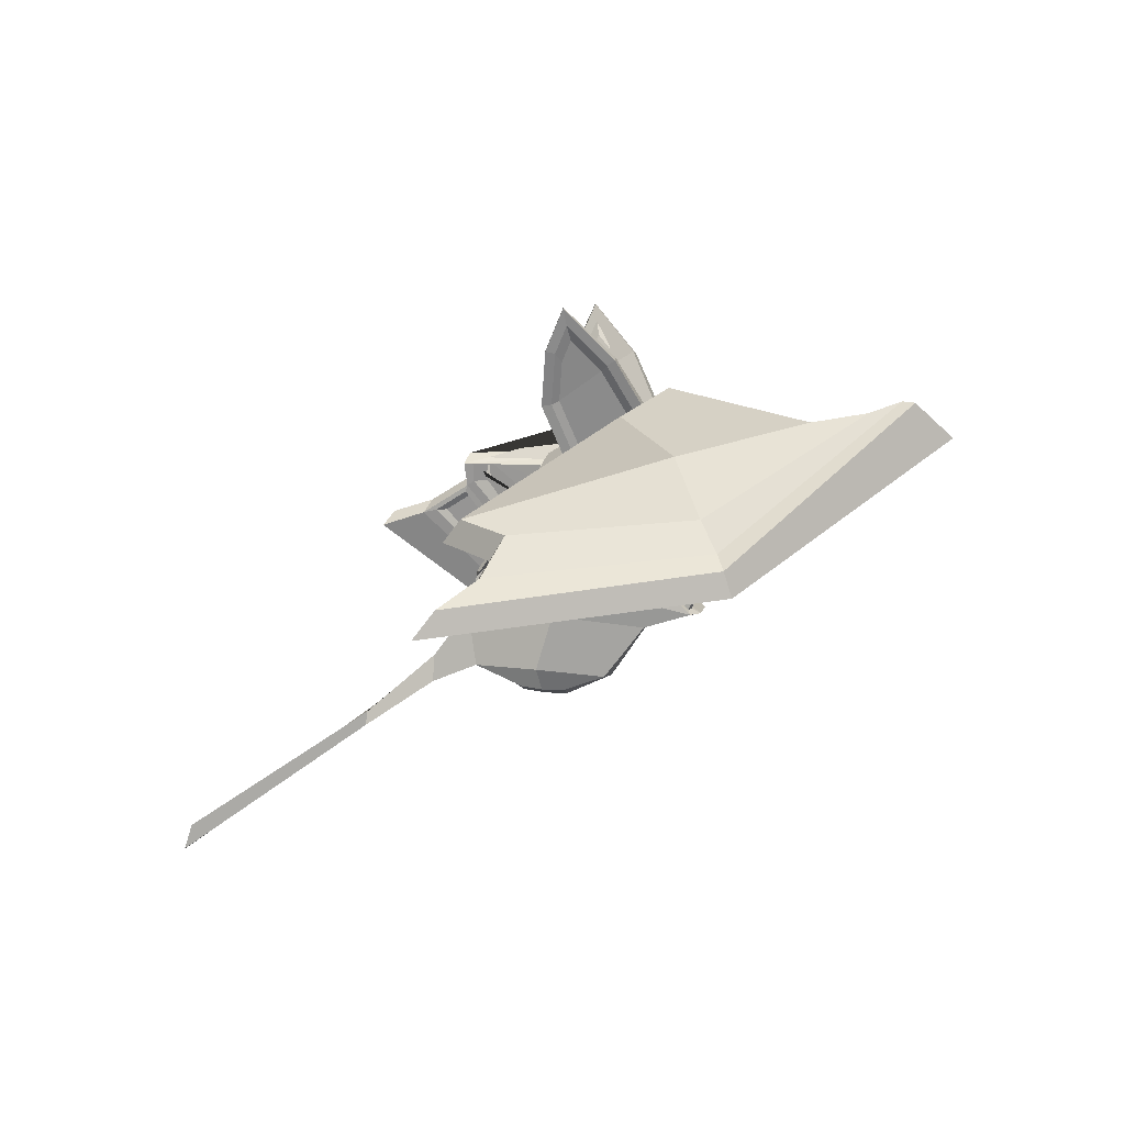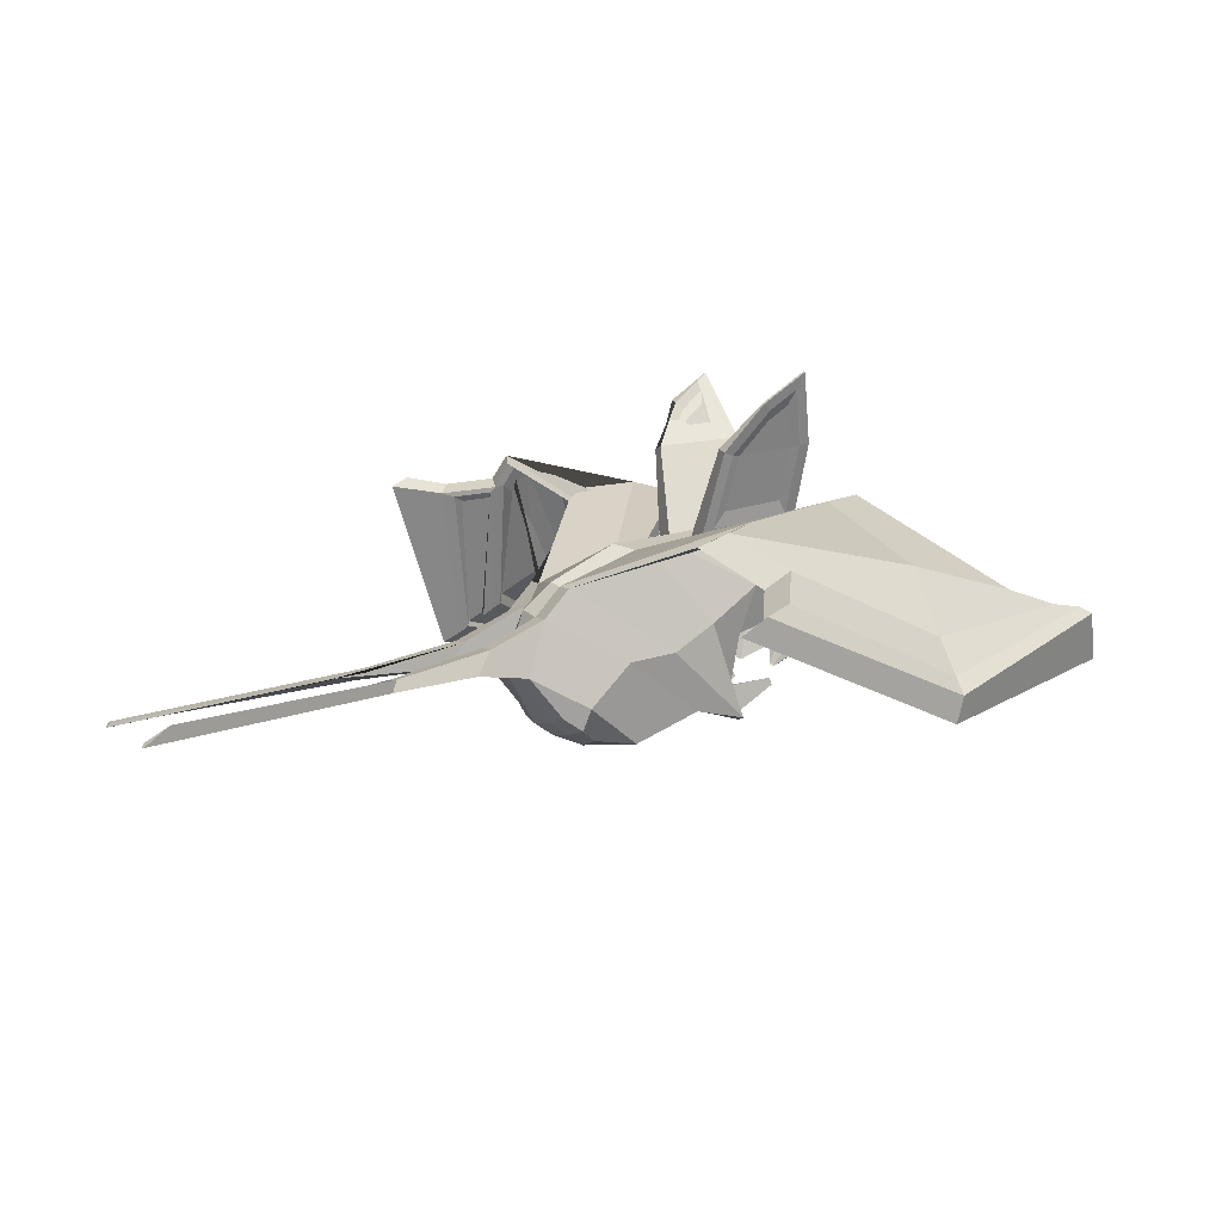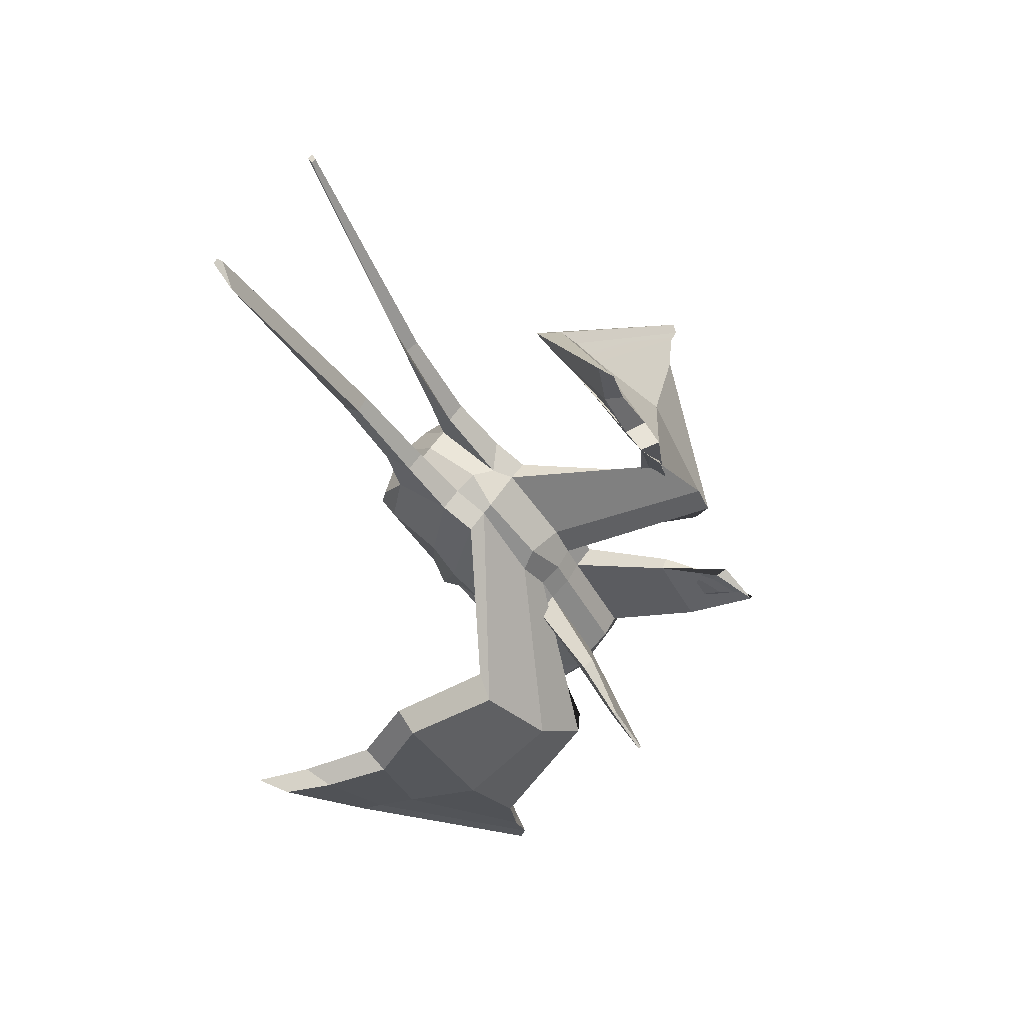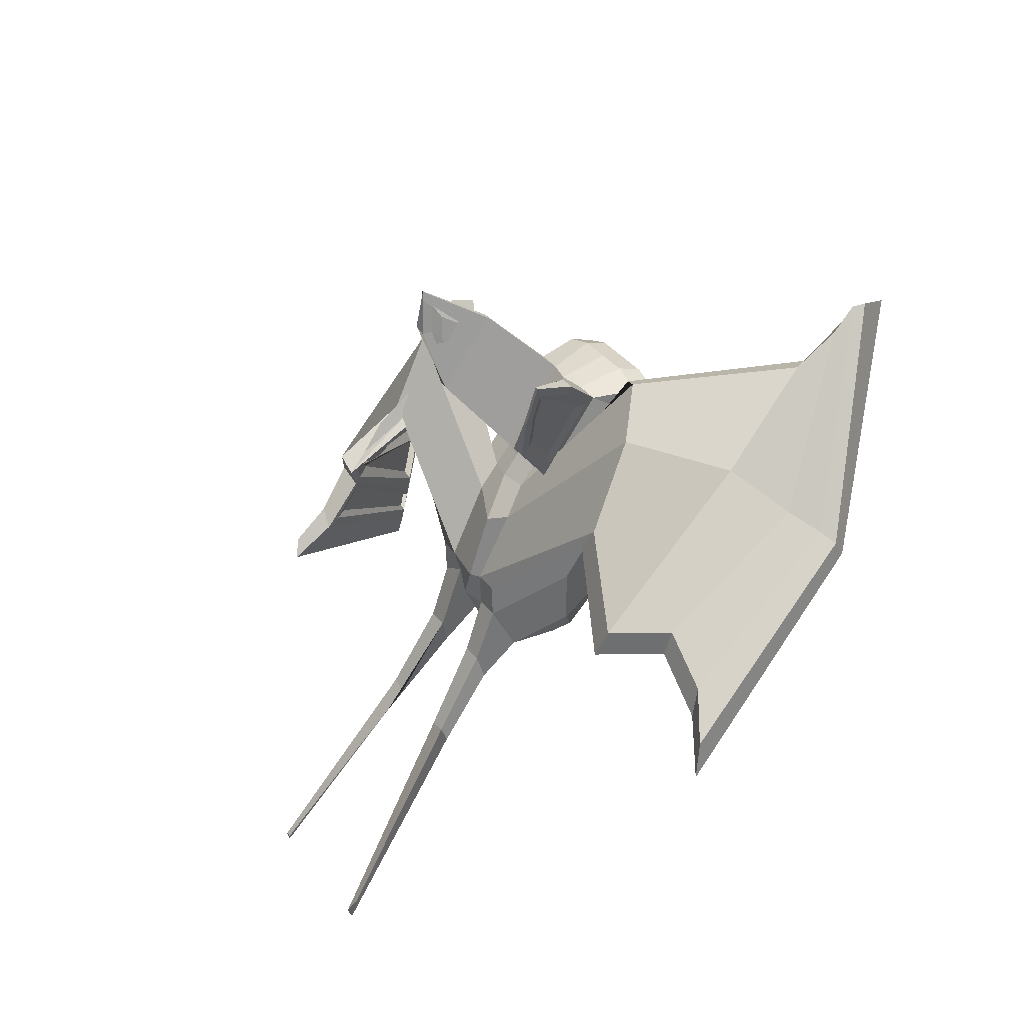
<metadata>
{"format":"obj","ext":"obj","renderer":"f3d","projection":"perspective","resolution":1024,"background":"white","views":[{"elev":-30.7,"azim":28.4,"up":"+Z"},{"elev":-36.6,"azim":-13.4,"up":"+Z"},{"elev":-43.0,"azim":-85.8,"up":"+Y"},{"elev":-76.9,"azim":37.3,"up":"+Y"}]}
</metadata>
<code>
o Plane.021
v -0.2879 4.705 0.3404
v 0.01126 5.104 -0.0463
v -1.446 4.5 0.5905
v -0.8992 4.273 1.075
v -0.7678 4.956 -0.15
v -2.147 4.522 0.3043
v -1.62 5.109 -0.8149
v -2.66 4.911 -0.3698
v -2.297 4.992 -0.9439
v -2.666 5.042 -0.7207
v 0.348 3.213 2.433
v 0.8953 3.752 2.303
v 1.135 4.01 2.045
v 0.6371 4.04 1.932
v -2.941 4.632 -1.004
v -2.966 4.858 -0.6859
v -2.635 4.797 -1.054
v 1.326 3.873 1.351
v 1.24 4.161 1.583
v 1.327 3.587 1.921
v -0.1464 3.924 1.787
v 0.9668 4.424 1.255
v 0.3351 4.144 1.27
v -0.2918 3.962 1.685
v -1.954 3.279 1.508
v -1.51 3.267 1.671
v -3.125 3.529 0.756
v -3.433 3.79 0.3177
v -3.58 4.384 -0.3647
v 1.277 4.269 0.8405
v -0.1757 3.955 0.6929
v -0.2615 4.244 0.9246
v 0.421 3.856 1.039
v 1.096 3.296 2.153
v 0.4339 2.924 2.202
v -3.486 4.069 -0.6176
v -4.27 3.987 -0.7654
v -4.351 4.26 -0.5466
v -1.491 4.929 -1.007
v -0.6822 4.667 -0.382
v -0.1733 4.806 3.807
v -0.4601 4.746 4.043
v -1.426 2.982 1.442
v -2.295 4.845 -1.199
v 0.01245 4.945 -0.08003
v 0.4727 4.763 0.3986
v 0.4912 4.747 0.3841
v 0.08392 4.884 -0.1359
v 0.5563 3.988 1.283
v 0.5762 4.481 0.7962
v 0.521 4.523 0.5604
v 1.144 4.284 0.923
v -3.062 3.297 0.5581
v -3.169 3.38 0.2394
v 0.2114 4.877 -0.3132
v -2.306 4.029 2.809
v -1.109 4.516 3.574
v -1.128 3.266 1.822
v -1.4 2.634 1.262
v -1.899 3.019 1.263
v -2.082 2.429 0.8509
v -0.5949 4.381 -0.6124
v 0.2984 4.591 -0.5429
v 1.443 3.201 1.611
v 1.206 2.93 1.859
v -2.983 2.742 0.1836
v -3.321 3.152 -0.09593
v -2.208 4.557 -1.43
v -1.404 4.642 -1.238
v -3.475 3.71 -0.8459
v -2.867 4.302 -1.358
v 0.5076 3.568 0.8079
v 1.363 3.982 0.6103
v -0.202 4.416 0.1086
v -0.115 4.129 -0.1218
v -2.556 4.448 -1.423
v 0.4601 2.577 2.022
v -1.043 2.977 1.59
v -1.017 2.629 1.41
v -0.08877 3.668 0.4621
v 1.412 3.586 1.121
v 0.05008 2.663 3.606
v -1.267 2.6 3.107
v 0.01522 2.843 3.683
v -0.5508 2.462 4.685
v -0.5422 2.417 4.666
v -1.302 2.78 3.183
v -0.5698 2.54 4.396
v -0.5688 2.582 4.118
v -0.795 2.654 3.821
v -0.8668 2.634 4.005
v -1.008 2.596 4.076
v -1.027 2.725 4.237
v -1.004 2.784 3.184
v -1.141 2.805 3.17
v 0.1529 3.135 2.549
v -1.072 3.213 2.04
v -0.1321 2.842 3.622
v -0.8956 3.096 2.327
v -0.2351 2.812 3.528
v -0.01136 3.057 2.689
v -4.118 3.733 -0.4415
v -5.535 3.972 -1.062
v -6.023 4.038 -1.217
v -4.192 3.983 -0.2407
v -5.567 4.157 -0.8672
v -9.191 4.598 -2.115
v -9.181 4.539 -2.177
v -5.649 4.333 -0.9805
v -9.238 4.665 -2.164
v -9.227 4.601 -2.232
v -1.698 7.535 3.198
v -1.869 7.235 3.483
v -2.231 5.362 2.782
v -2.087 5.175 3.043
v -2.737 3.76 3.161
v -3.248 3.469 2.952
v -2.36 4.08 3.197
v -1.254 4.451 3.861
v -1.755 7.993 3.537
v -3.396 5.642 2.234
v -2.491 5.446 3.16
v -3.602 3.434 3.139
v -3.617 3.262 2.826
v -0.4074 5.005 3.856
v -0.8562 5.019 3.834
v -1.654 6.375 3.376
v -1.595 7.083 3.305
v -3.859 5.782 1.774
v -4.505 3.665 2.559
v -3.755 3.782 2.915
v -1.476 8.341 3.369
v -1.246 8.79 3.531
v -1.58 8.411 3.651
v -3.738 3.589 2.583
v -4.603 3.544 2.253
v -5.398 3.464 2.178
v -4.093 5.854 1.073
v -3.851 5.783 1.253
v -1.639 8.583 3.616
v -4.109 5.82 1.521
v -5.173 3.482 2.42
v -1.285 8.968 3.521
v -1.206 4.663 3.64
v -2.274 4.088 2.964
v -2.448 5.398 2.564
v -1.968 4.153 3.264
v -1.377 4.686 3.631
v -1.843 7.587 3.093
v -2.614 5.409 2.352
v -3.497 3.363 2.831
v -1.781 7.862 3.141
v -3.239 5.563 1.798
v -3.368 5.611 1.683
v -3.604 3.584 2.631
v -3.256 3.511 2.915
v -2.71 5.384 2.418
v -2.065 7.464 3.052
v -3.229 5.512 1.959
v -2.117 7.231 3.004
v -3.426 3.767 2.701
v -1.596 8.412 3.295
v -3.494 5.657 1.571
v -3.808 3.654 2.513
v -3.728 5.724 1.363
v -1.649 8.326 3.252
v -4.383 3.611 2.28
v -4.238 3.731 2.311
v -3.72 3.774 2.527
v -3.515 5.657 1.645
v -1.839 8.182 3.196
v -3.726 5.718 1.457
v -1.879 8.099 3.164
v -0.1875 4.668 0.1945
v -0.1846 4.596 0.1209
v 0.421 4.691 0.4697
v 0.4217 4.673 0.4506
v 0.4204 4.107 1.199
v 1.024 4.391 1.069
v 0.4421 4.504 0.5905
v 0.5079 4.535 0.5763
v 0.05924 3.555 -0.585
v -0.4353 2.73 -0.1664
v -0.9816 2.956 -0.6513
v 0.3583 3.955 -0.9708
v -1.683 2.978 -0.9386
v -0.4204 3.806 -1.076
v -2.195 3.367 -1.613
v -1.316 4.106 -1.622
v -2.252 3.67 -1.826
v -2 4.011 -1.734
v 0.6942 2.061 1.507
v 1.1 2.498 0.6922
v 1.568 2.57 0.8866
v 1.335 2.287 1.126
v -2.718 3.9 -1.594
v -2.401 4.027 -1.675
v -2.575 3.563 -1.729
v 1.5 3.3 0.8904
v 1.56 2.815 1.3
v 1.586 3.011 0.658
v 0.3163 2.381 0.5466
v 0.6813 2.993 0.3443
v 1.389 3.327 0.1923
v 0.1709 2.42 0.4442
v -1.165 2.117 0.745
v -1.605 2.119 0.5726
v -2.777 2.374 -0.175
v -3.086 2.635 -0.6133
v -3.201 3.126 -1.378
v 1.45 3.696 0.3799
v -0.001159 3.381 0.231
v 0.5948 3.281 0.5767
v 0.08533 3.092 -0.001427
v 1.317 2.565 1.566
v 0.6077 2.349 1.739
v -3.295 3.441 -1.125
v -3.986 3.049 -1.523
v -4.068 3.321 -1.304
v -1.315 4.356 -1.469
v -0.5069 4.094 -0.8432
v -1.252 2.405 0.9774
v 1.421 1.122 1.444
v 1.366 1.464 1.478
v -2.119 4.27 -1.662
v 0.2954 4.011 -0.832
v 0.3229 4.097 -0.7692
v 0.7849 3.775 -0.3975
v 0.7778 3.753 -0.4137
v 0.6817 3.242 0.5074
v 1.36 3.572 0.3502
v 0.782 3.658 -0.1361
v 0.7082 3.622 -0.119
v -2.864 2.663 0.05743
v -3.172 2.923 -0.3809
v 0.3861 4.306 -0.773
v 0.6599 0.984 0.7639
v -0.855 0.7175 -0.1605
v -0.7827 2.112 0.8931
v -1.763 2.301 0.686
v -0.02725 3.843 -0.3526
v -0.8692 2.401 1.126
v -0.7816 0.9758 1.8
v 0.5613 0.9549 2.233
v 0.6132 0.8443 2.076
v 0.2372 -0.193 2.568
v 0.25 -0.2202 2.529
v -0.7297 0.8651 1.643
v 0.1802 0.02915 2.377
v -0.1617 0.2751 2.108
v -0.1414 0.4678 2.062
v 0.1192 0.2803 2.268
v -0.295 0.1945 2.162
v -0.2822 0.1673 2.123
v -0.5805 0.9285 1.662
v -0.4606 0.9658 1.722
v 0.5337 1.923 1.524
v -0.6222 1.957 1.034
v 0.4637 0.8507 2.021
v -0.4923 1.75 1.244
v 0.3887 1.724 1.617
v 0.3353 0.9065 1.996
v -3.929 3.111 -0.944
v -5.712 3.167 -2.061
v -5.291 3.163 -1.716
v -3.855 2.862 -1.145
v -5.202 2.943 -1.846
v -8.675 2.856 -3.535
v -8.359 2.53 -3.409
v -5.246 2.993 -2.061
v -8.71 2.882 -3.618
v -8.679 2.805 -3.663
v 3.754 1.115 0.02782
v 3.905 1.563 -0.04239
v 1.627 0.9428 -0.6466
v -1.223 -0.387 -1.149
v -0.5745 -0.1371 -0.7401
v 1.436 0.8164 -0.3988
v -0.5149 0.4019 -0.0242
v 0.7861 0.6585 0.8232
v 1.893 0.2347 -0.5149
v 2.235 0.3363 -1.669
v 4.589 1.37 0.0796
v -1.203 -0.77 -1.252
v -1.61 -0.5989 -1.452
v 1.453 1.352 1.287
v 3.44 1.451 0.05044
v 2.698 1.209 0.06634
v 1.326 1.115 1.006
v -0.3644 -0.8778 -1.835
v -0.5403 -1.282 -2.724
v 2.453 0.3988 -2.282
v 4.853 1.781 0.06916
v 5.079 1.509 0.2176
v 5.347 2.277 -0.06703
v -0.701 -0.6956 -2.098
v -0.8957 -1.193 -3.066
v 2.393 0.8053 -2.603
v 2.521 0.7113 -2.889
v -1.38 -1.732 -3.748
v 2.544 0.4006 -2.597
v 5.274 1.523 0.1335
v -1.004 -1.726 -3.346
v 5.567 2.278 -0.1476
v 0.8129 0.9034 0.6594
v -0.6769 0.5754 -0.2249
v 1.701 0.9568 -0.8998
v -0.175 0.5101 -0.01839
v 0.8501 0.8006 0.5241
v 3.958 1.549 -0.2127
v 1.75 0.9794 -1.085
v -1.282 -0.5746 -1.511
v 4.27 1.623 -0.1785
v 2.028 0.9246 -1.886
v 2.099 0.9195 -2.05
v -0.6888 -0.6153 -1.949
v 1.77 0.862 -1.094
v -0.768 -0.4899 -1.378
v 2.001 0.8165 -1.758
v 3.852 1.415 -0.3497
v 3.59 1.367 -0.3884
v -0.2718 -0.4906 -1.771
v 4.936 1.739 -0.06044
v 2.169 0.9145 -2.21
v -0.5793 -0.7076 -2.23
v 2.294 0.8602 -2.485
v 4.825 1.721 -0.1006
v -0.7098 -1.035 -2.88
v -0.3016 -0.6312 -2.153
v -0.4136 -0.9243 -2.742
v 4.676 1.602 -0.2278
v 2.188 0.8552 -2.165
v 4.577 1.583 -0.2613
v 2.292 0.831 -2.428
v 0.09614 3.73 -0.5597
v 0.05376 3.81 -0.5113
v 0.7153 3.701 -0.3307
v 0.7262 3.681 -0.3433
v 0.7251 3.094 0.3845
v 1.329 3.379 0.2556
v 0.7786 3.637 -0.1464
v 0.8181 3.619 0.07107
f 1 2 3 4
f 2 5 6 3
f 5 7 8 6
f 7 9 10 8
f 11 12 13 14
f 15 16 10 17
f 18 19 13 20
f 21 14 22 23
f 24 4 25 26
f 4 3 27 25
f 3 6 28 27
f 6 8 29 28
f 8 10 16 29
f 14 13 19 22
f 30 22 19 18
f 31 32 23 33
f 34 12 11 35
f 36 37 38 29
f 39 7 5 40
f 26 41 42 43
f 17 10 9 44
f 45 46 47 48
f 49 50 51 52
f 36 29 16 15
f 44 9 7 39
f 53 27 28 54
f 20 13 12 34
f 40 5 2 55
f 27 56 57 25
f 32 1 4 24
f 58 11 14 21
f 59 43 60 61
f 62 40 55 63
f 64 20 34 65
f 66 53 54 67
f 68 44 39 69
f 70 36 15 71
f 72 33 30 73
f 63 55 74 75
f 76 17 44 68
f 61 60 53 66
f 69 39 40 62
f 77 35 78 79
f 67 54 36 70
f 65 34 35 77
f 80 31 33 72
f 73 30 18 81
f 81 18 20 64
f 71 15 17 76
f 35 82 83 78
f 84 85 86 82
f 11 84 82 35
f 78 83 87 58
f 88 89 90 91
f 86 85 92 93
f 83 93 92 87
f 91 90 94 95
f 82 86 93 83
f 96 11 58 97
f 98 84 11 96
f 97 58 87 95
f 91 92 85 88
f 88 85 84 98
f 95 87 92 91
f 99 94 100 101
f 94 90 89 100
f 96 101 100 98
f 98 100 89 88
f 95 94 99 97
f 97 99 101 96
f 102 103 104 37
f 54 102 37 36
f 29 38 105 28
f 28 105 102 54
f 106 107 108 103
f 37 104 109 38
f 105 106 103 102
f 38 109 106 105
f 108 107 110 111
f 109 110 107 106
f 103 108 111 104
f 104 111 110 109
f 75 74 31 80
f 79 78 43 59
f 23 32 24 21
f 78 58 26 43
f 74 1 32 31
f 21 24 26 58
f 41 112 113 42
f 114 115 116 117
f 53 118 56 27
f 25 57 41 26
f 60 119 118 53
f 43 42 119 60
f 113 120 121 122
f 119 122 123 118
f 118 123 124 56
f 125 126 127 128
f 42 113 122 119
f 121 129 130 131
f 132 133 134 120
f 112 132 120 113
f 122 121 131 123
f 123 131 135 124
f 136 137 138 139
f 134 140 141 129
f 131 130 136 135
f 120 134 129 121
f 141 138 137 142
f 140 143 138 141
f 133 143 140 134
f 129 141 142 130
f 130 142 137 136
f 139 138 143 133
f 125 41 57 144
f 144 57 56 145
f 114 146 112 128
f 117 124 146 114
f 145 56 124 117
f 128 112 41 125
f 147 116 115 148
f 148 115 127 126
f 145 147 148 144
f 117 116 147 145
f 128 127 115 114
f 144 148 126 125
f 149 112 146 150
f 150 146 124 151
f 152 132 112 149
f 153 154 132 152
f 155 135 154 153
f 151 124 135 155
f 151 156 157 150
f 152 158 159 153
f 157 159 158 160
f 156 161 159 157
f 153 159 161 155
f 149 160 158 152
f 150 157 160 149
f 155 161 156 151
f 162 132 154 163
f 163 154 135 164
f 165 139 133 166
f 167 136 139 165
f 166 133 132 162
f 164 135 136 167
f 167 168 169 164
f 163 170 171 162
f 170 172 173 171
f 169 168 172 170
f 165 172 168 167
f 164 169 170 163
f 162 171 173 166
f 166 173 172 165
f 45 2 1 174
f 174 1 74 175
f 48 55 2 45
f 175 74 55 48
f 47 46 176 177
f 174 176 46 45
f 48 47 177 175
f 175 177 176 174
f 178 23 22 179
f 49 33 23 178
f 179 22 30 52
f 52 30 33 49
f 50 180 181 51
f 178 180 50 49
f 52 51 181 179
f 179 181 180 178
f 182 183 184 185
f 185 184 186 187
f 187 186 188 189
f 189 188 190 191
f 192 193 194 195
f 196 197 190 198
f 199 200 194 201
f 202 203 204 193
f 205 206 207 183
f 183 207 208 184
f 184 208 209 186
f 186 209 210 188
f 188 210 198 190
f 193 204 201 194
f 211 199 201 204
f 212 213 203 214
f 215 216 192 195
f 217 210 218 219
f 220 221 187 189
f 206 222 223 224
f 197 225 191 190
f 226 227 228 229
f 230 231 232 233
f 217 196 198 210
f 225 220 189 191
f 234 235 209 208
f 200 215 195 194
f 221 236 185 187
f 208 207 237 238
f 214 205 183 182
f 239 202 193 192
f 59 61 240 222
f 62 63 236 221
f 64 65 215 200
f 66 67 235 234
f 68 69 220 225
f 70 71 196 217
f 72 73 211 213
f 63 75 241 236
f 76 68 225 197
f 61 66 234 240
f 69 62 221 220
f 77 79 242 216
f 67 70 217 235
f 65 77 216 215
f 80 72 213 212
f 73 81 199 211
f 81 64 200 199
f 71 76 197 196
f 216 242 243 244
f 245 244 246 247
f 192 216 244 245
f 242 239 248 243
f 249 250 251 252
f 246 253 254 247
f 243 248 254 253
f 250 255 256 251
f 244 243 253 246
f 257 258 239 192
f 259 257 192 245
f 258 255 248 239
f 250 249 247 254
f 249 259 245 247
f 255 250 254 248
f 260 261 262 256
f 256 262 252 251
f 257 259 262 261
f 259 249 252 262
f 255 258 260 256
f 258 257 261 260
f 263 219 264 265
f 235 217 219 263
f 210 209 266 218
f 209 235 263 266
f 267 265 268 269
f 219 218 270 264
f 266 263 265 267
f 218 266 267 270
f 268 271 272 269
f 270 267 269 272
f 265 264 271 268
f 264 270 272 271
f 75 80 212 241
f 79 59 222 242
f 203 202 205 214
f 242 222 206 239
f 241 212 214 182
f 202 239 206 205
f 224 223 273 274
f 275 276 277 278
f 234 208 238 279
f 207 206 224 237
f 240 234 279 280
f 222 240 280 223
f 273 281 282 283
f 280 279 284 281
f 279 238 285 284
f 286 287 288 289
f 223 280 281 273
f 282 290 291 292
f 293 283 294 295
f 274 273 283 293
f 281 284 290 282
f 284 285 296 290
f 297 298 299 300
f 294 292 301 302
f 290 296 297 291
f 283 282 292 294
f 301 303 300 299
f 302 301 299 304
f 295 294 302 304
f 292 291 303 301
f 291 297 300 303
f 298 295 304 299
f 286 305 237 224
f 305 306 238 237
f 275 287 274 307
f 276 275 307 285
f 306 276 285 238
f 287 286 224 274
f 308 309 278 277
f 309 289 288 278
f 306 305 309 308
f 276 306 308 277
f 287 275 278 288
f 305 286 289 309
f 310 311 307 274
f 311 312 285 307
f 313 310 274 293
f 314 313 293 315
f 316 314 315 296
f 312 316 296 285
f 312 311 317 318
f 313 314 319 320
f 317 321 320 319
f 318 317 319 322
f 314 316 322 319
f 310 313 320 321
f 311 310 321 317
f 316 312 318 322
f 323 324 315 293
f 324 325 296 315
f 326 327 295 298
f 328 326 298 297
f 327 323 293 295
f 325 328 297 296
f 328 325 329 330
f 324 323 331 332
f 332 331 333 334
f 329 332 334 330
f 326 328 330 334
f 325 324 332 329
f 323 327 333 331
f 327 326 334 333
f 226 335 182 185
f 335 336 241 182
f 227 226 185 236
f 336 227 236 241
f 228 337 338 229
f 335 226 229 338
f 227 336 337 228
f 336 335 338 337
f 339 340 204 203
f 230 339 203 213
f 340 231 211 204
f 231 230 213 211
f 233 232 341 342
f 339 230 233 342
f 231 340 341 232
f 340 339 342 341

</code>
